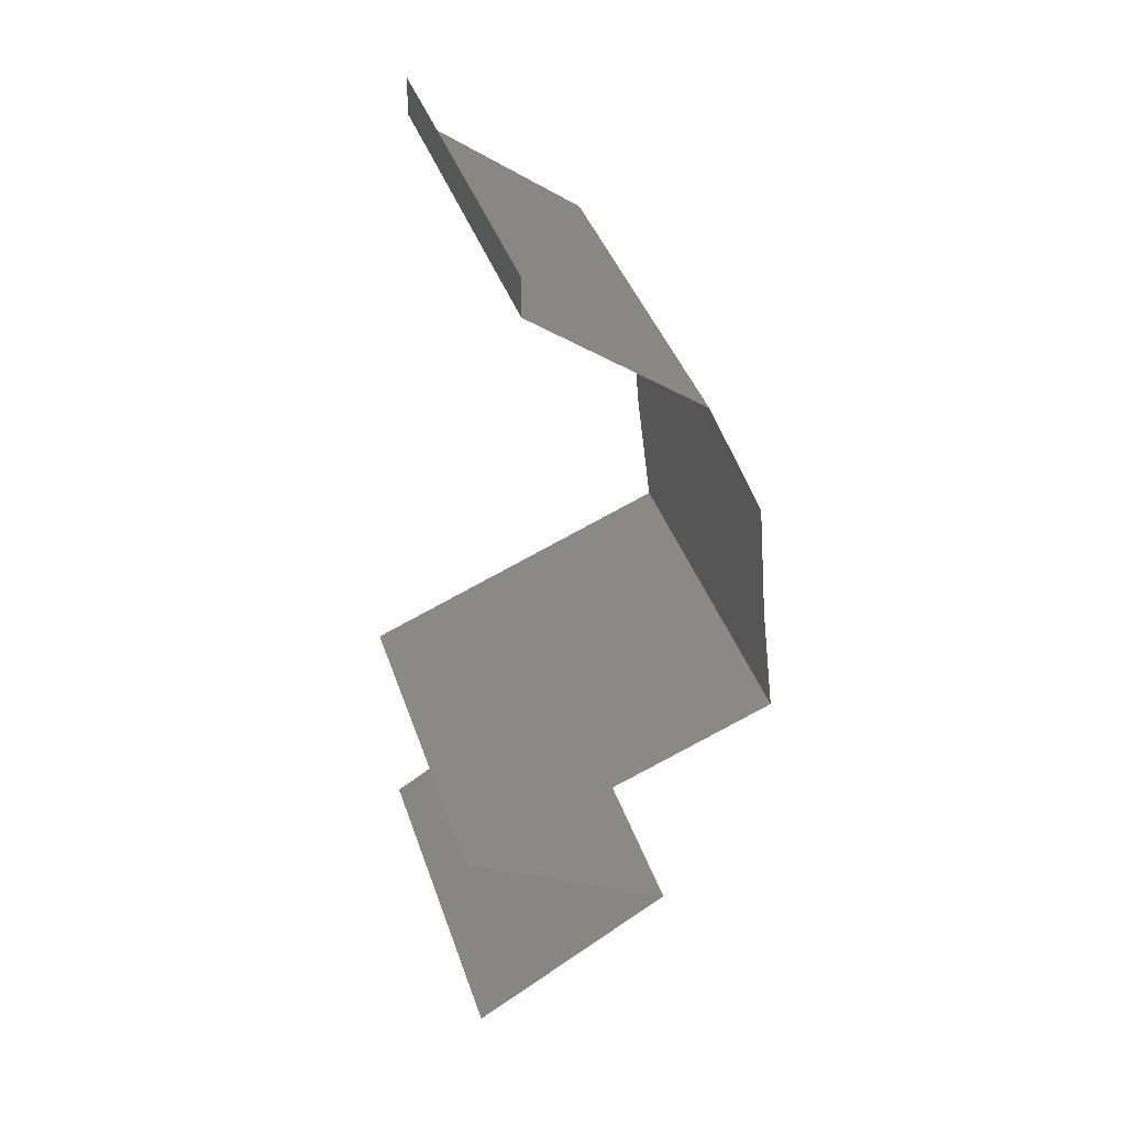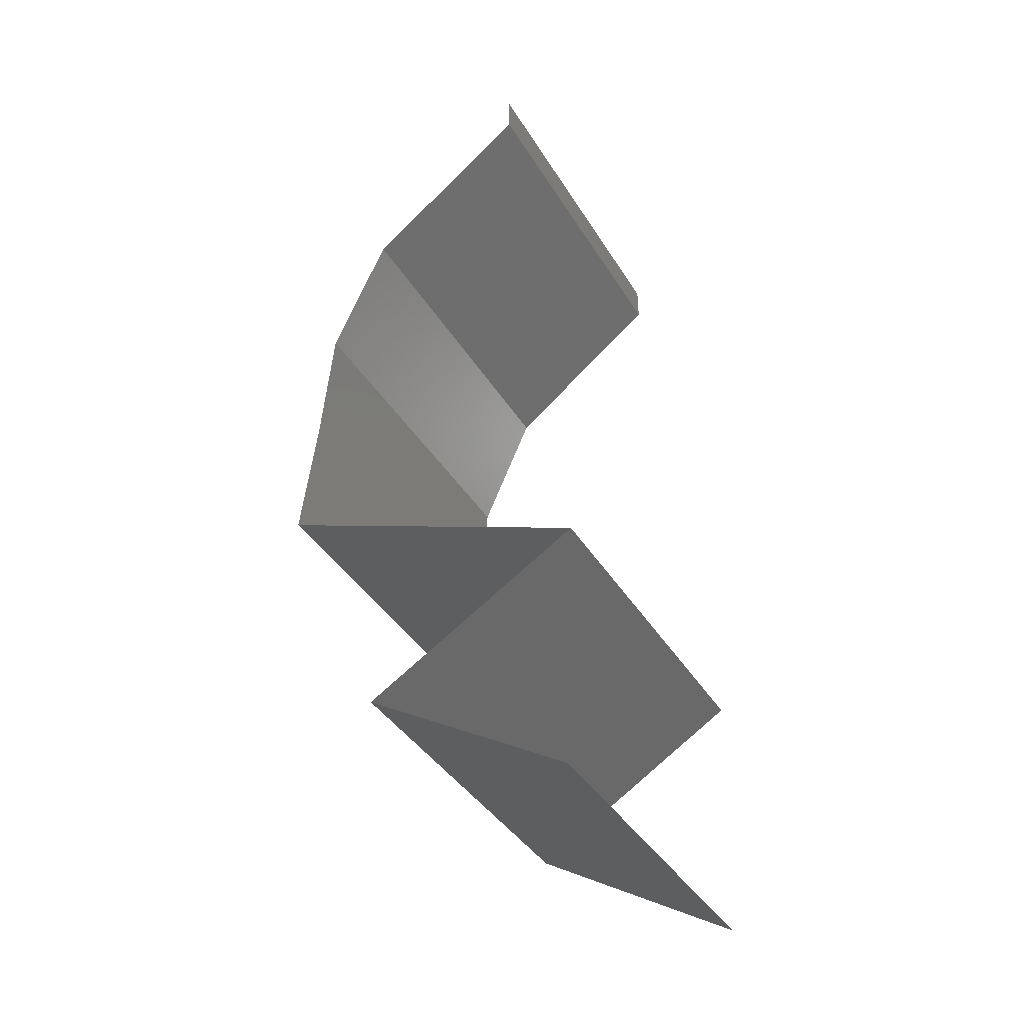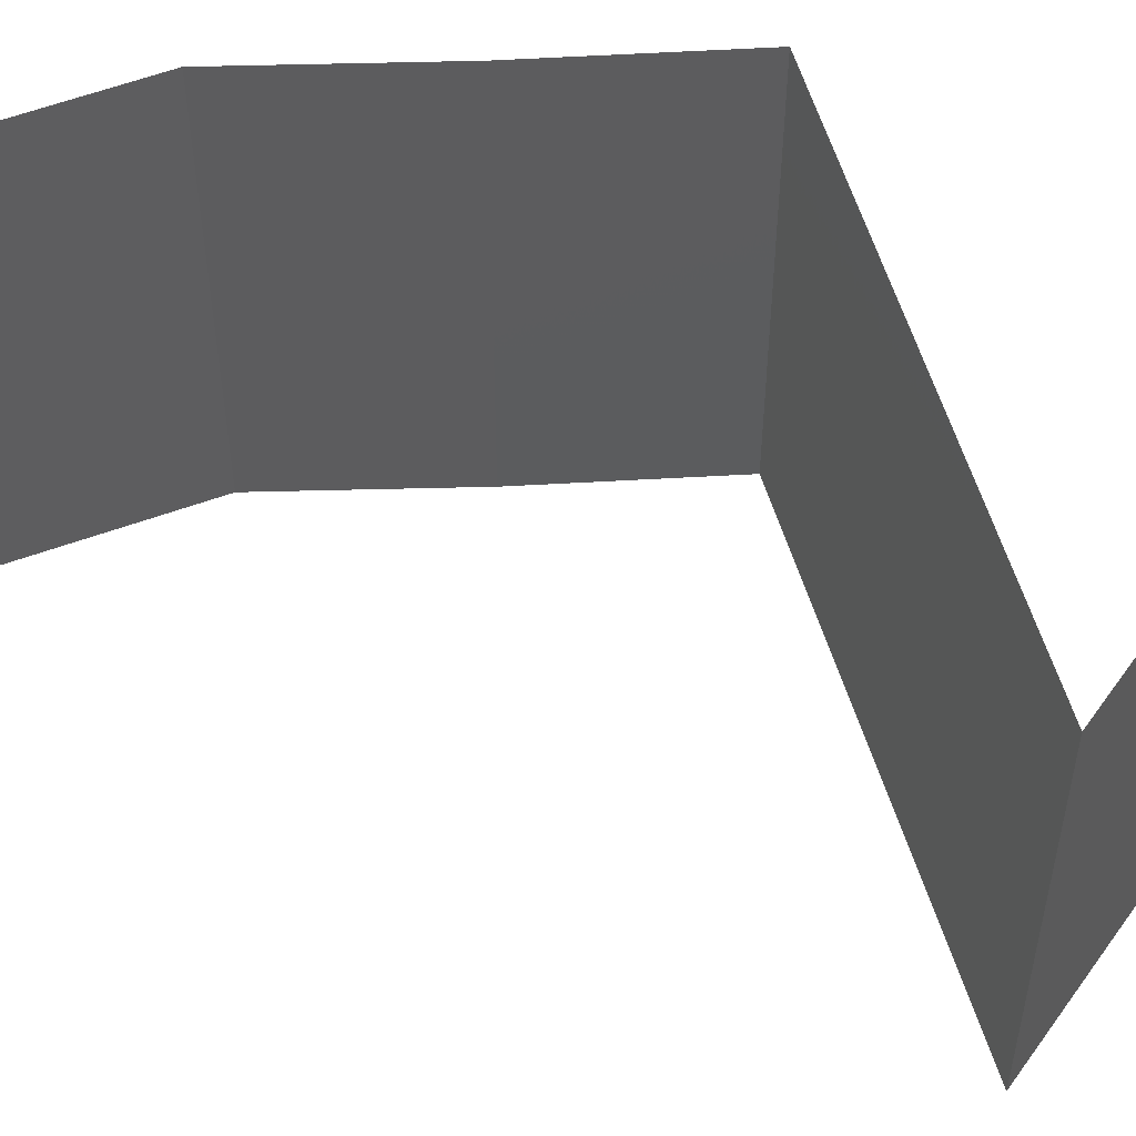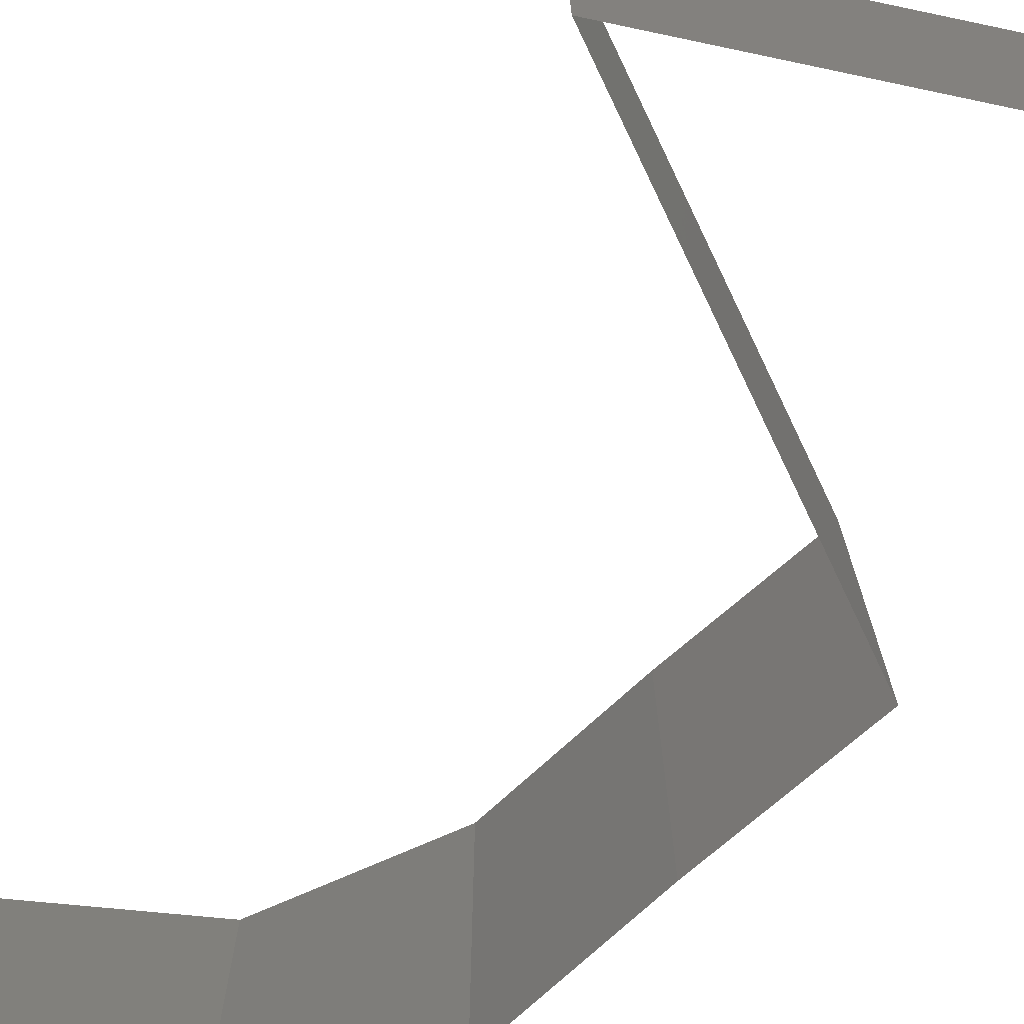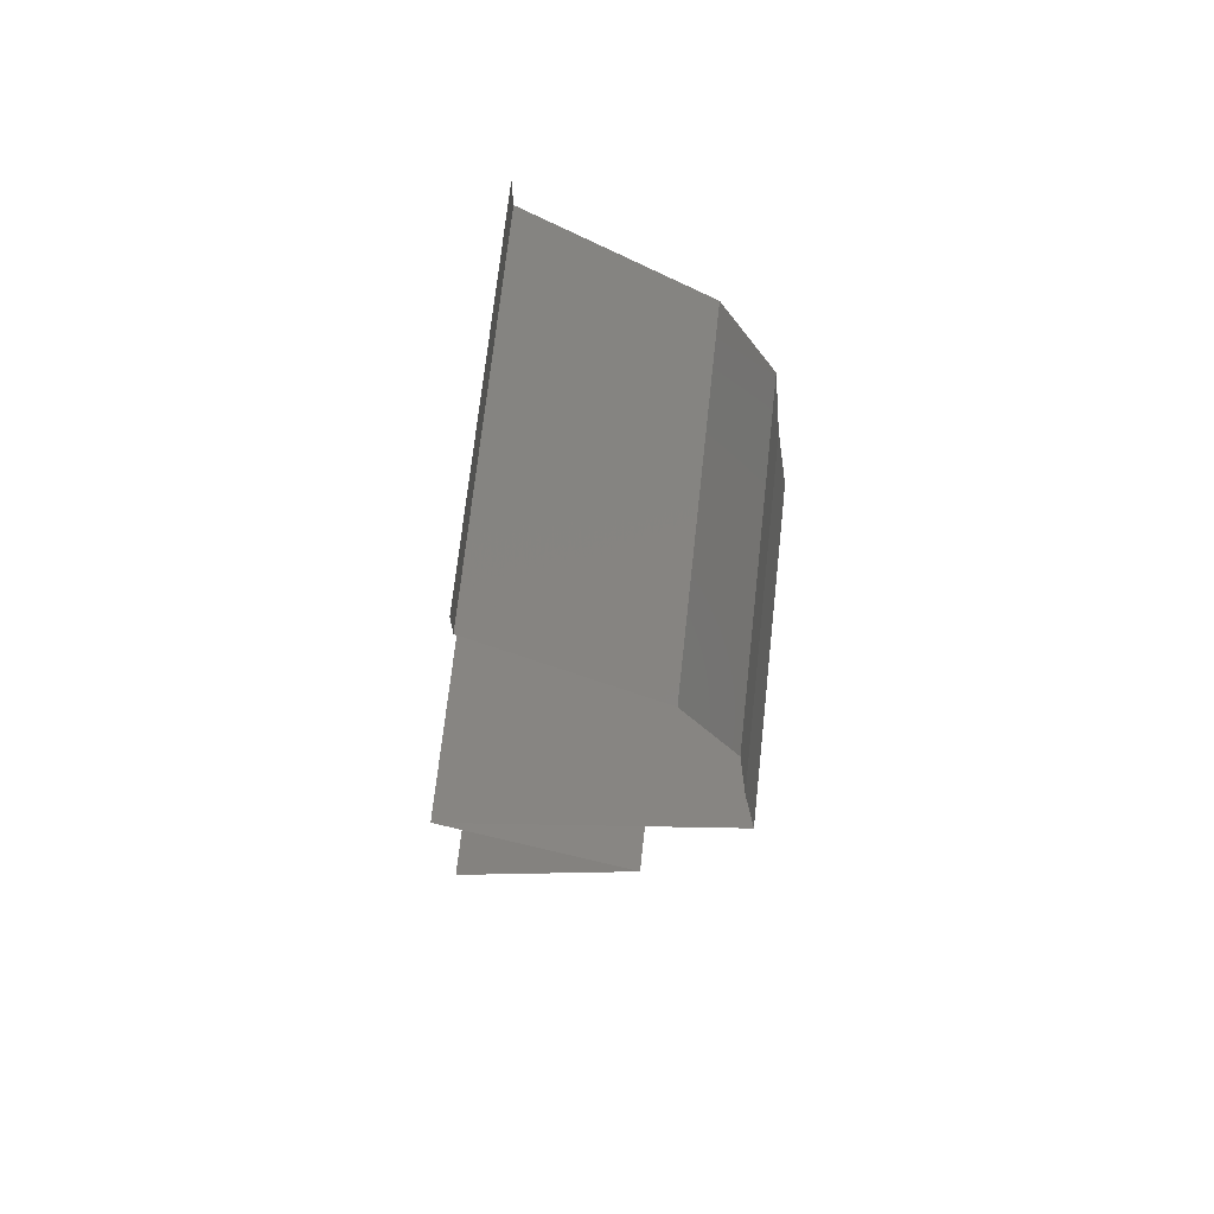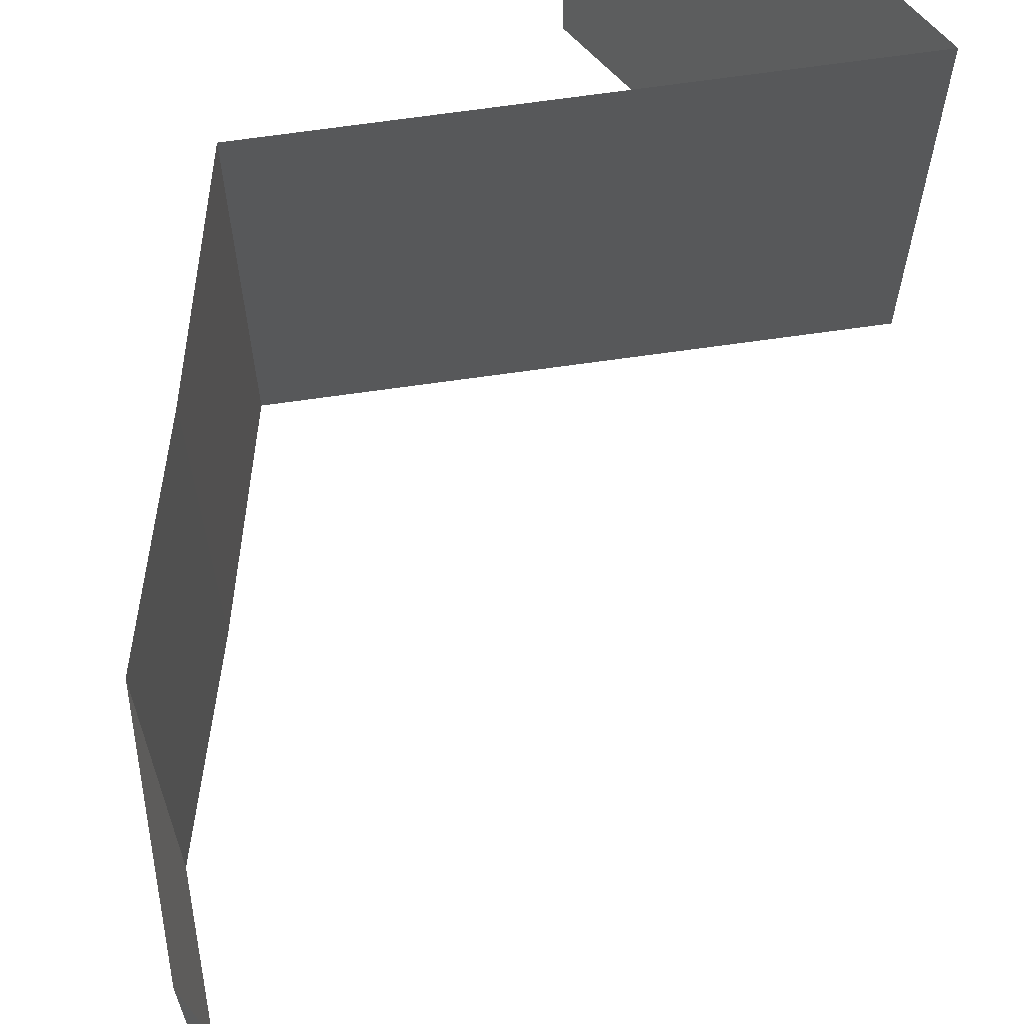
<metadata>
{"format":"stl","ext":"stl","renderer":"f3d","projection":"perspective","resolution":1024,"background":"white","views":[{"elev":40.7,"azim":-18.1,"up":"+Y"},{"elev":-39.6,"azim":-151.4,"up":"+Y"},{"elev":60.4,"azim":-86.1,"up":"+Z"},{"elev":-76.5,"azim":-42.7,"up":"+Z"},{"elev":71.3,"azim":6.3,"up":"+Y"},{"elev":71.6,"azim":-166.1,"up":"+Z"}]}
</metadata>
<code>
# stl→obj: 55 verts, 82 faces
v 0.04 0.05781 0
v 0.04 0.06 0
v 0.04 0.06 0.01
v 0.04 0.05781 0.01
v 0.04 0.06 0.02
v 0.04 0.05781 0.02
v 0.04474 0.05419 0.00602
v 0.04948 0.05058 0
v 0.04948 0.05058 0.02
v 0.04474 0.05419 0.01408
v 0.04948 0.05058 0.01
v 0.05109 0.04697 0.015
v 0.05269 0.04335 0
v 0.05109 0.04697 0.005
v 0.05269 0.04335 0.01
v 0.05269 0.04335 0.02
v 0.05303 0.03974 0.015
v 0.05337 0.03613 0.01
v 0.05303 0.03974 0.005
v 0.05337 0.03613 0
v 0.05337 0.03613 0.02
v 0.05427 0.0289 0.01
v 0.05382 0.03252 0.005
v 0.05427 0.0289 0.02
v 0.05382 0.03252 0.015
v 0.05427 0.0289 0
v 0.04731 0.02611 0.007569
v 0.04525 0.02529 0
v 0.03622 0.02168 0.01
v 0.04277 0.0243 0.01297
v 0.03622 0.02168 0.02
v 0.04525 0.02529 0.02
v 0.03622 0.02168 0
v 0.04113 0.02364 0.00541
v 0.04891 0.02675 0.01416
v 0.04835 0.01445 0
v 0.04411 0.01698 0.005
v 0.04835 0.01445 0.01
v 0.04047 0.01915 0.015
v 0.04435 0.01684 0.015
v 0.04835 0.01445 0.02
v 0.04023 0.01929 0.005
v 0.04229 0.01806 0.02
v 0.04229 0.01806 0
v 0.04229 0.01806 0.01
v 0.04428 0.01192 0.015
v 0.03671 0.007226 0
v 0.04078 0.009755 0.005
v 0.03671 0.007226 0.01
v 0.04451 0.01207 0.005
v 0.04055 0.00961 0.015
v 0.03671 0.007226 0.02
v 0.04253 0.01084 0.02
v 0.04253 0.01084 0
v 0.04253 0.01084 0.01
f 1 2 3
f 4 5 6
f 3 5 4
f 1 3 4
f 1 7 8
f 9 10 6
f 4 10 7
f 7 10 11
f 6 10 4
f 8 7 11
f 4 7 1
f 11 10 9
f 9 12 11
f 13 14 15
f 11 14 8
f 15 12 16
f 15 14 11
f 11 12 15
f 8 14 13
f 16 12 9
f 15 17 18
f 18 19 15
f 13 19 20
f 21 17 16
f 15 19 13
f 16 17 15
f 20 19 18
f 18 17 21
f 22 23 18
f 24 25 21
f 18 25 22
f 20 23 26
f 18 23 20
f 21 25 18
f 26 23 22
f 22 25 24
f 26 27 28
f 22 27 26
f 29 30 31
f 31 30 32
f 33 34 29
f 24 35 22
f 28 34 33
f 32 35 24
f 29 34 30
f 35 27 22
f 30 34 27
f 27 34 28
f 35 30 27
f 32 30 35
f 36 37 38
f 31 39 29
f 38 40 41
f 29 42 33
f 43 39 31
f 44 37 36
f 33 42 44
f 41 40 43
f 44 42 37
f 43 40 39
f 40 45 39
f 42 45 37
f 38 45 40
f 37 45 38
f 29 45 42
f 39 45 29
f 41 46 38
f 47 48 49
f 38 50 36
f 49 51 52
f 53 46 41
f 54 48 47
f 36 50 54
f 52 51 53
f 54 50 48
f 53 51 46
f 50 55 48
f 51 55 46
f 38 55 50
f 46 55 38
f 48 55 49
f 49 55 51

</code>
